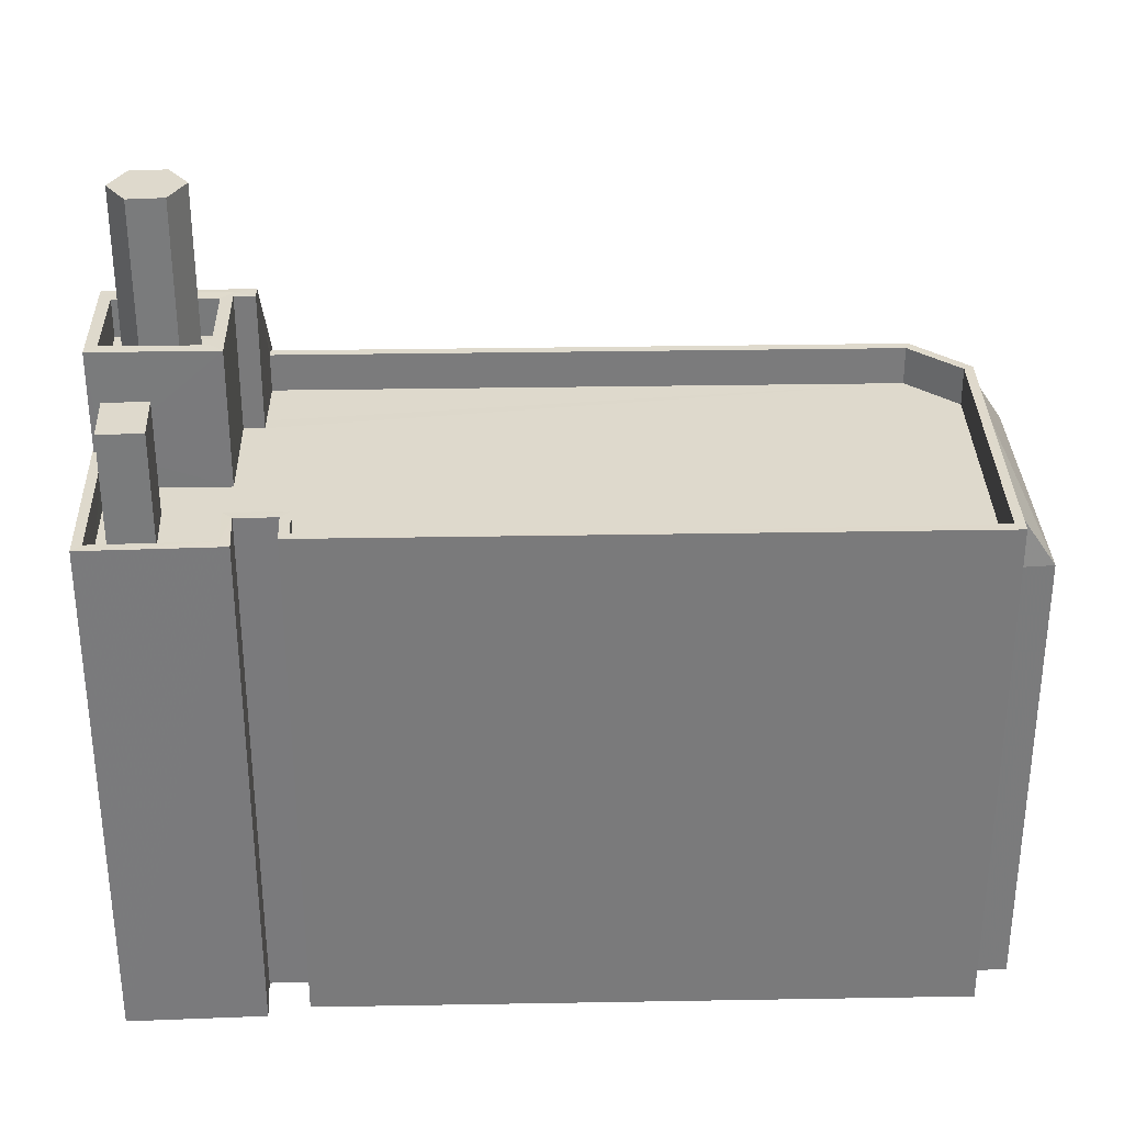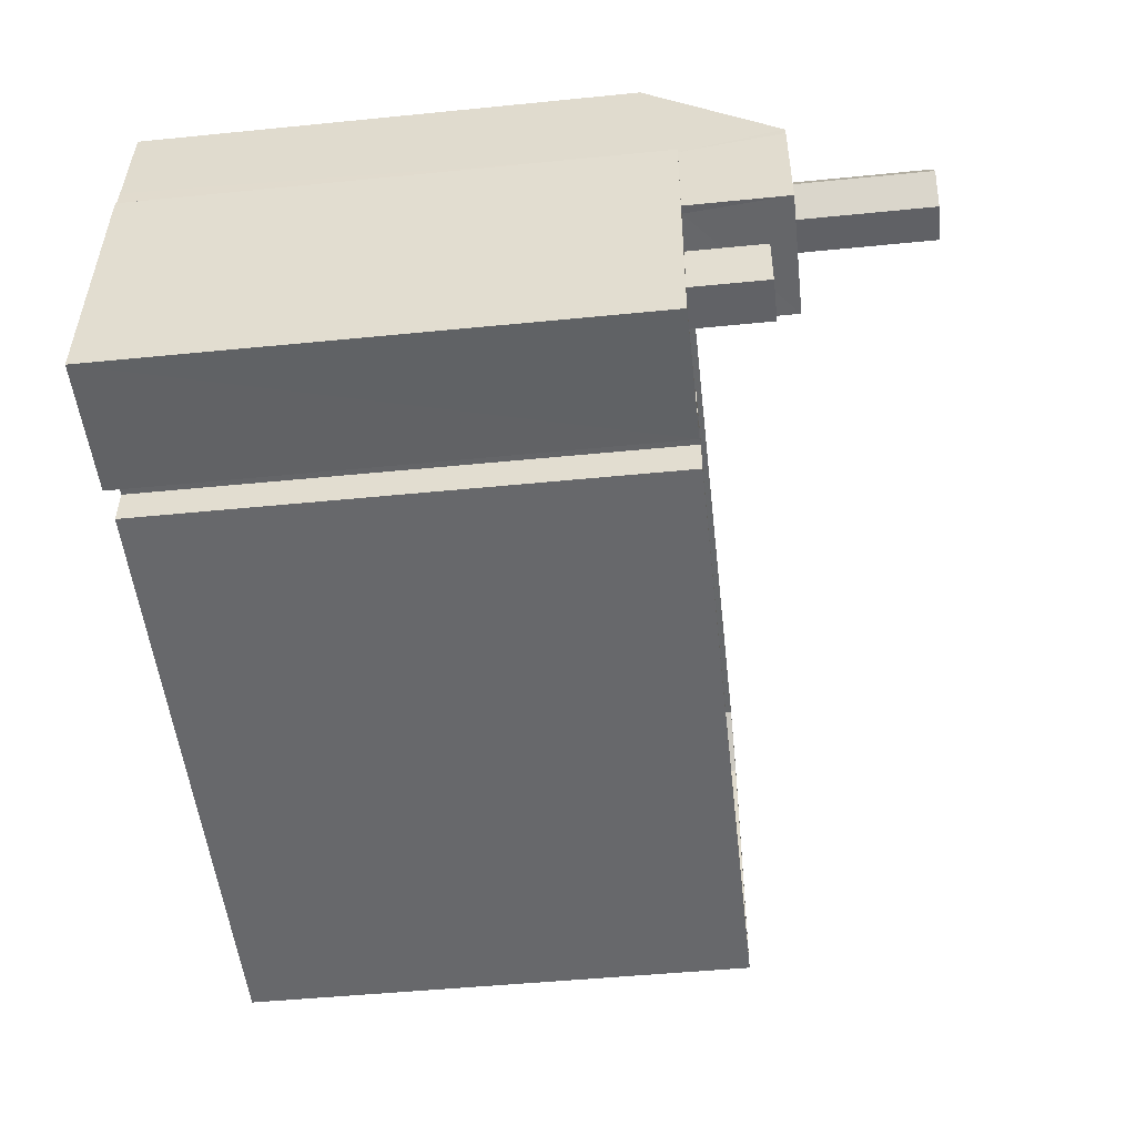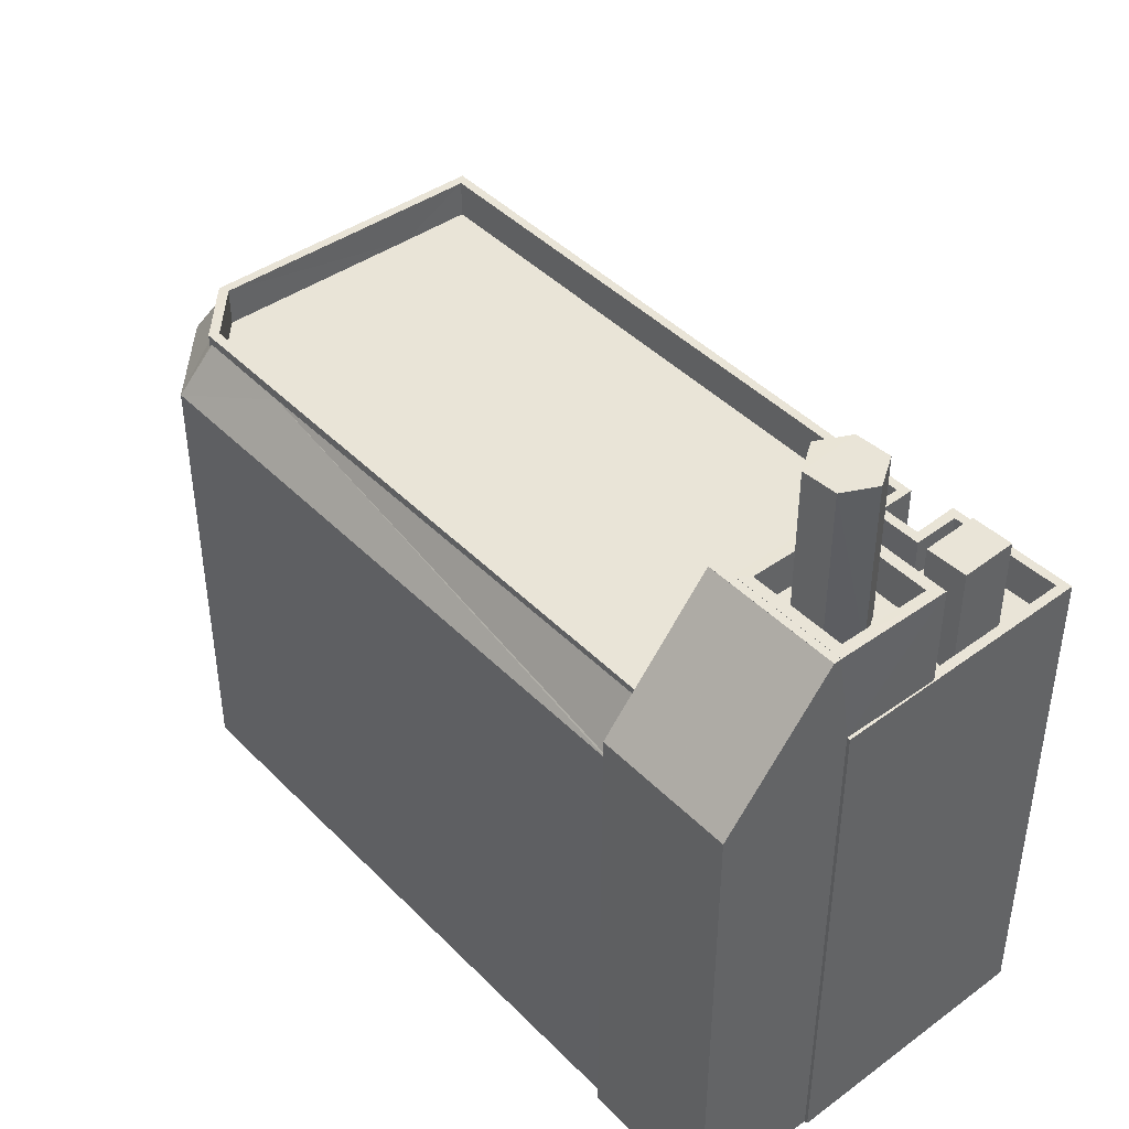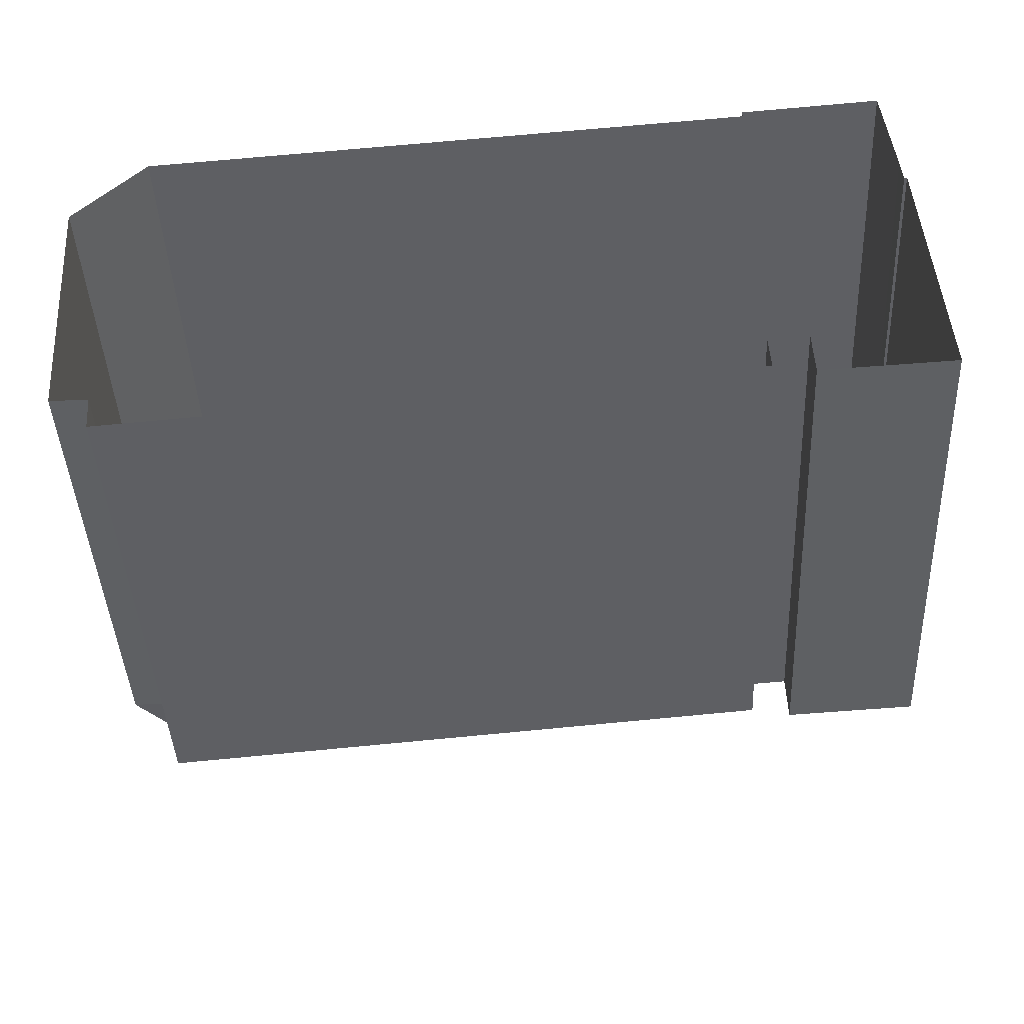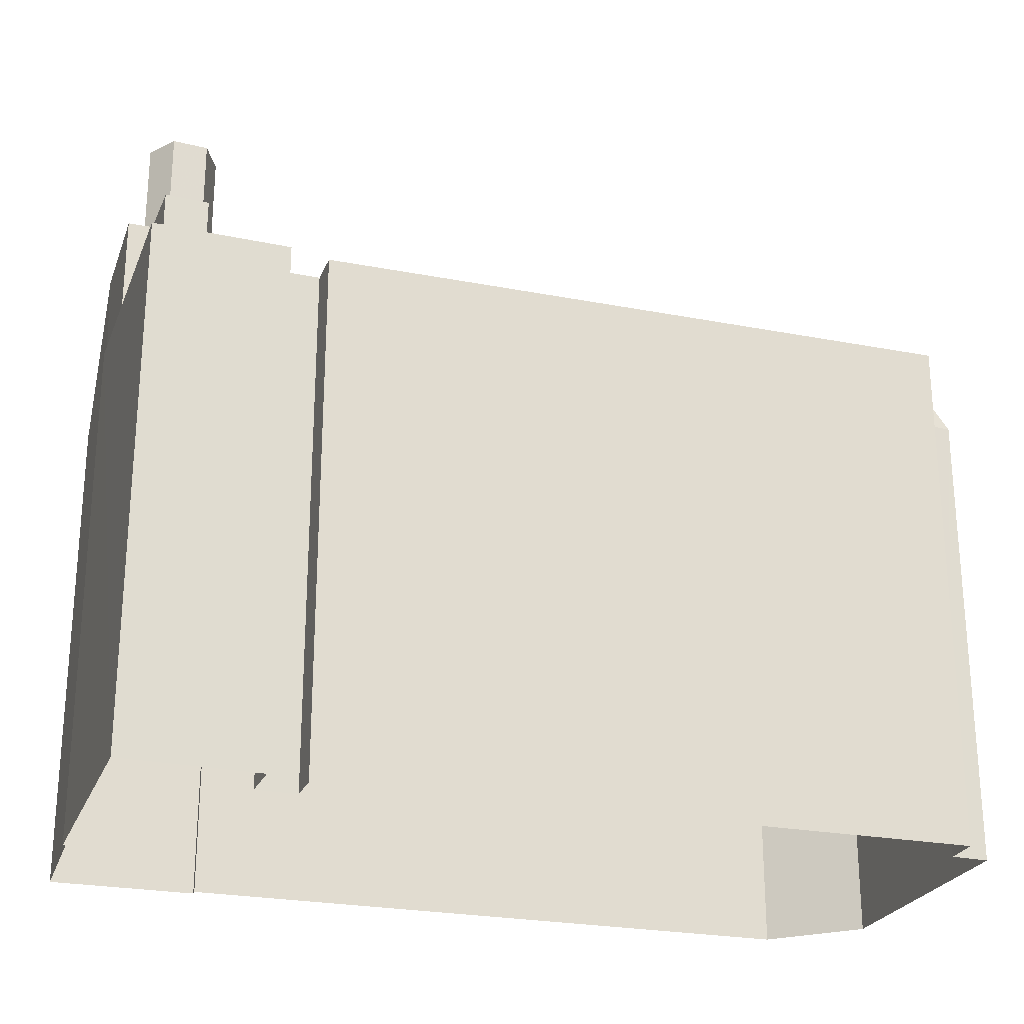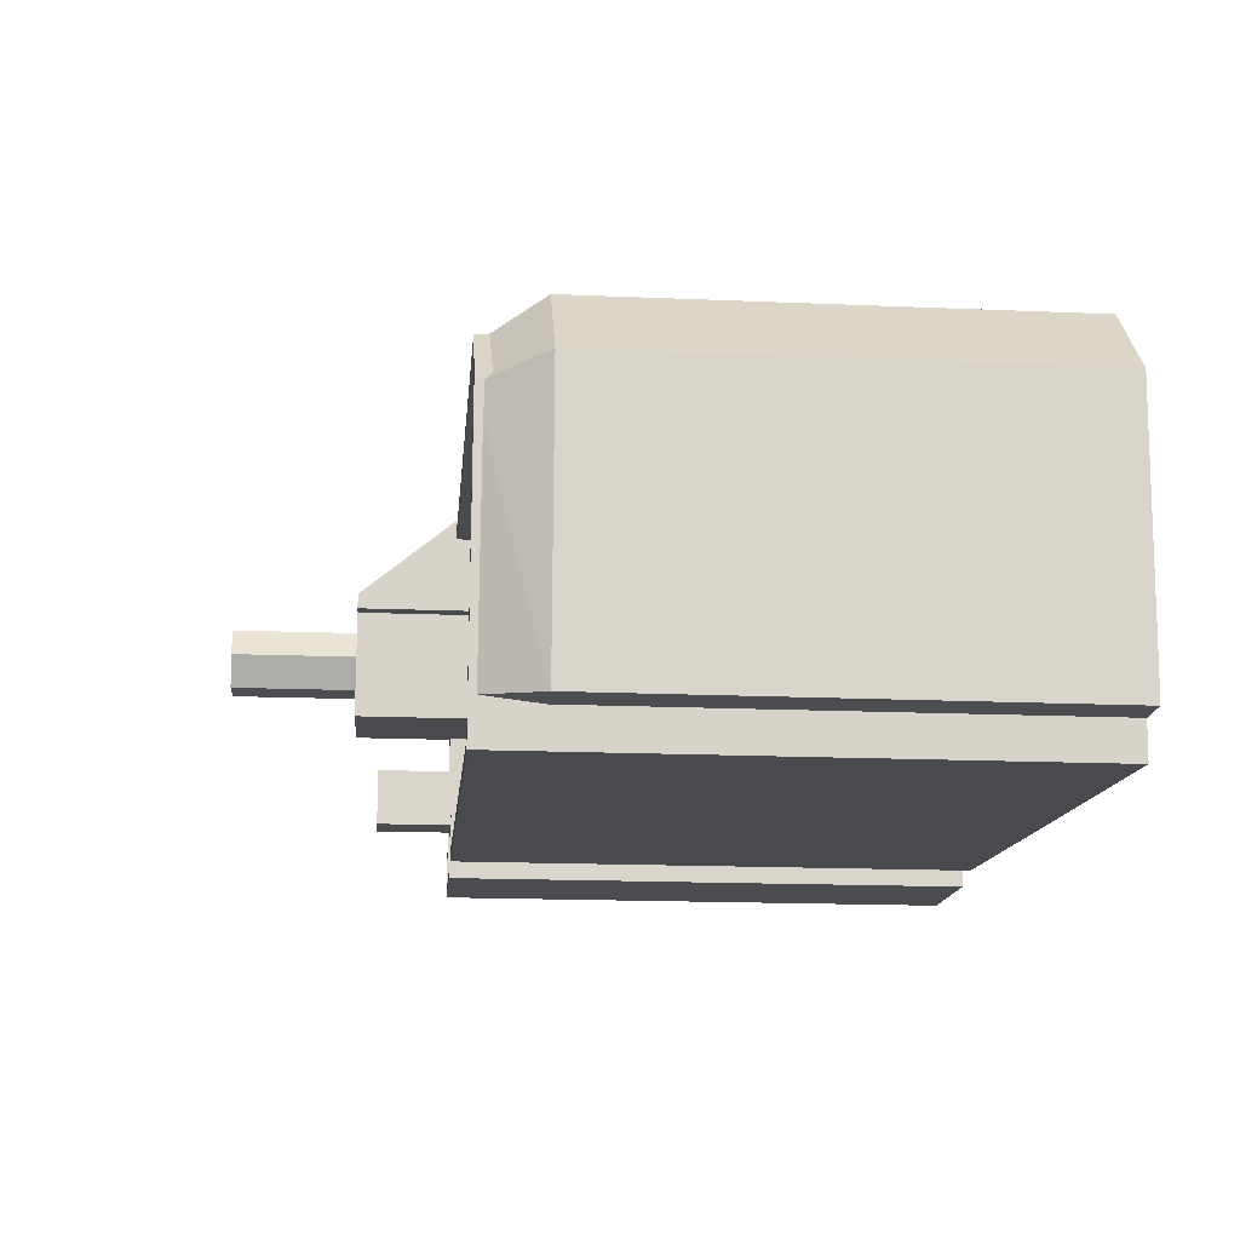
<metadata>
{"format":"obj","ext":"obj","renderer":"f3d","projection":"perspective","resolution":1024,"background":"white","views":[{"elev":32.0,"azim":-6.0,"up":"+Z"},{"elev":-47.8,"azim":-83.6,"up":"+Y"},{"elev":43.0,"azim":-134.7,"up":"+Z"},{"elev":-42.7,"azim":-177.3,"up":"+Y"},{"elev":-24.8,"azim":-22.1,"up":"+Z"},{"elev":-17.5,"azim":85.2,"up":"+Y"}]}
</metadata>
<code>
v -8.911e+04 -9.953e+04 7.8
v -8.911e+04 -9.954e+04 7.8
v -8.911e+04 -9.953e+04 7.8
v -8.911e+04 -9.953e+04 7.8
v -8.911e+04 -9.953e+04 7.8
v -8.911e+04 -9.953e+04 7.8
v -8.911e+04 -9.953e+04 7.8
v -8.911e+04 -9.953e+04 7.8
v -8.911e+04 -9.953e+04 7.8
v -8.911e+04 -9.954e+04 7.8
v -8.909e+04 -9.954e+04 7.799
v -8.909e+04 -9.954e+04 7.799
v -8.911e+04 -9.954e+04 7.8
v -8.909e+04 -9.954e+04 7.799
v -8.909e+04 -9.953e+04 7.799
v -8.909e+04 -9.953e+04 7.799
v -8.911e+04 -9.953e+04 7.8
v -8.909e+04 -9.953e+04 20.5
v -8.91e+04 -9.953e+04 20.5
v -8.909e+04 -9.954e+04 20.5
v -8.911e+04 -9.953e+04 20.5
v -8.911e+04 -9.954e+04 20.5
v -8.911e+04 -9.954e+04 20.5
v -8.911e+04 -9.953e+04 20.5
v -8.911e+04 -9.953e+04 20.5
v -8.91e+04 -9.954e+04 20.5
v -8.911e+04 -9.953e+04 20.5
v -8.909e+04 -9.953e+04 21.3
v -8.909e+04 -9.954e+04 21.32
v -8.909e+04 -9.954e+04 19.91
v -8.909e+04 -9.953e+04 21.12
v -8.909e+04 -9.953e+04 21.28
v -8.909e+04 -9.953e+04 19.91
v -8.909e+04 -9.953e+04 21.15
v -8.911e+04 -9.953e+04 24.11
v -8.911e+04 -9.953e+04 24.11
v -8.911e+04 -9.953e+04 24.11
v -8.911e+04 -9.953e+04 24.11
v -8.911e+04 -9.953e+04 24.11
v -8.911e+04 -9.953e+04 24.11
v -8.911e+04 -9.953e+04 24.11
v -8.911e+04 -9.953e+04 24.11
v -8.911e+04 -9.953e+04 24.1
v -8.911e+04 -9.953e+04 24.1
v -8.911e+04 -9.953e+04 20.65
v -8.911e+04 -9.953e+04 24.1
v -8.911e+04 -9.953e+04 20.65
v -8.911e+04 -9.953e+04 27.5
v -8.911e+04 -9.953e+04 27.5
v -8.911e+04 -9.953e+04 27.5
v -8.911e+04 -9.953e+04 27.5
v -8.911e+04 -9.953e+04 27.5
v -8.911e+04 -9.953e+04 27.5
v -8.909e+04 -9.953e+04 21.25
v -8.909e+04 -9.953e+04 19.91
v -8.909e+04 -9.953e+04 21.23
v -8.911e+04 -9.953e+04 19.91
v -8.911e+04 -9.953e+04 19.95
v -8.911e+04 -9.953e+04 23.11
v -8.911e+04 -9.953e+04 23.11
v -8.911e+04 -9.953e+04 23.11
v -8.911e+04 -9.953e+04 23.11
v -8.911e+04 -9.953e+04 23.11
v -8.911e+04 -9.953e+04 23.11
v -8.911e+04 -9.953e+04 23.11
v -8.911e+04 -9.953e+04 23.11
v -8.911e+04 -9.953e+04 23.11
v -8.911e+04 -9.953e+04 23.11
v -8.911e+04 -9.953e+04 23.45
v -8.911e+04 -9.953e+04 23.45
v -8.911e+04 -9.953e+04 23.45
v -8.911e+04 -9.953e+04 23.45
v -8.911e+04 -9.953e+04 23.11
v -8.911e+04 -9.953e+04 23.11
v -8.911e+04 -9.953e+04 20.5
v -8.911e+04 -9.953e+04 20.5
v -8.911e+04 -9.953e+04 20.5
v -8.909e+04 -9.953e+04 20.5
v -8.911e+04 -9.953e+04 20.5
v -8.911e+04 -9.953e+04 20.5
v -8.911e+04 -9.953e+04 20.5
v -8.909e+04 -9.953e+04 20.5
v -8.911e+04 -9.953e+04 20.5
v -8.911e+04 -9.953e+04 20.5
v -8.909e+04 -9.953e+04 21.16
v -8.909e+04 -9.954e+04 21.5
v -8.909e+04 -9.953e+04 21.5
v -8.909e+04 -9.954e+04 21.5
v -8.911e+04 -9.954e+04 21.5
v -8.911e+04 -9.954e+04 21.5
v -8.911e+04 -9.954e+04 21.5
v -8.911e+04 -9.953e+04 21.5
v -8.911e+04 -9.953e+04 21.5
v -8.909e+04 -9.953e+04 21.5
v -8.909e+04 -9.953e+04 21.5
v -8.911e+04 -9.954e+04 21.5
v -8.909e+04 -9.953e+04 21.5
v -8.911e+04 -9.953e+04 21.5
v -8.911e+04 -9.953e+04 21.5
v -8.911e+04 -9.953e+04 21.5
v -8.91e+04 -9.954e+04 21.5
v -8.911e+04 -9.953e+04 21.5
v -8.91e+04 -9.953e+04 21.5
v -8.911e+04 -9.953e+04 21.5
v -8.911e+04 -9.953e+04 21.5
v -8.911e+04 -9.954e+04 21.5
v -8.911e+04 -9.953e+04 21.5
v -8.911e+04 -9.953e+04 21.33
v -8.911e+04 -9.953e+04 24.1
v -8.911e+04 -9.953e+04 24.1
v -8.911e+04 -9.953e+04 24.1
v -8.911e+04 -9.953e+04 24.1
v -8.911e+04 -9.953e+04 24.1
v -8.911e+04 -9.953e+04 24.1
v -8.909e+04 -9.954e+04 19.91
f 1 2 3
f 4 5 6
f 7 4 8
f 9 10 2
f 11 12 13
f 14 11 15
f 11 16 15
f 17 6 16
f 8 6 1
f 1 17 9
f 13 17 11
f 1 9 2
f 8 4 6
f 11 17 16
f 1 6 17
f 18 19 20
f 21 22 23
f 24 25 22
f 26 20 19
f 18 21 19
f 23 27 21
f 24 22 21
f 27 19 21
f 28 29 30
f 31 32 33
f 34 31 33
f 35 36 37
f 38 39 40
f 39 36 41
f 41 36 35
f 42 39 41
f 40 39 42
f 43 44 45
f 44 46 45
f 46 47 45
f 48 49 50
f 49 51 52
f 50 49 52
f 51 53 52
f 54 55 56
f 55 57 56
f 57 58 56
f 59 60 61
f 62 63 64
f 62 65 63
f 65 66 60
f 67 59 61
f 68 65 62
f 66 65 68
f 60 66 61
f 69 70 71
f 69 72 70
f 63 73 64
f 73 74 64
f 64 74 67
f 74 59 67
f 38 35 37
f 38 40 35
f 25 24 75
f 25 75 76
f 77 21 18
f 78 79 80
f 77 81 21
f 75 81 76
f 82 78 18
f 76 81 77
f 83 84 77
f 78 80 83
f 83 77 18
f 78 83 18
f 54 85 55
f 34 33 55
f 85 34 55
f 86 87 88
f 89 90 91
f 92 90 93
f 94 87 95
f 96 86 88
f 97 95 98
f 99 89 91
f 100 92 93
f 96 101 102
f 102 103 99
f 104 97 98
f 105 93 106
f 103 107 99
f 97 94 95
f 88 87 94
f 102 101 103
f 96 88 101
f 89 106 90
f 89 99 107
f 93 90 106
f 58 108 56
f 28 33 32
f 28 30 33
f 109 110 111
f 111 110 112
f 109 113 110
f 112 110 114
f 29 115 30
f 7 45 4
f 7 43 45
f 44 109 111
f 46 44 111
f 11 14 30
f 115 11 30
f 13 102 17
f 13 96 102
f 51 61 53
f 51 67 61
f 31 34 87
f 34 95 87
f 34 85 95
f 44 43 7
f 8 44 7
f 99 91 10
f 9 99 10
f 75 71 70
f 75 24 71
f 62 64 49
f 48 62 49
f 2 90 92
f 3 2 92
f 107 19 27
f 107 103 19
f 91 90 2
f 10 91 2
f 86 96 13
f 12 86 13
f 68 62 48
f 50 68 48
f 60 59 42
f 59 74 40
f 59 40 42
f 31 87 32
f 115 12 11
f 87 86 29
f 32 87 28
f 115 86 12
f 87 29 28
f 115 29 86
f 73 63 35
f 63 65 41
f 63 41 35
f 6 55 16
f 6 57 55
f 36 77 114
f 77 84 114
f 37 36 114
f 110 37 114
f 20 88 18
f 18 94 82
f 18 88 94
f 6 5 57
f 5 47 57
f 80 104 46
f 98 47 46
f 79 104 80
f 57 47 58
f 108 58 47
f 108 47 98
f 104 98 46
f 114 83 112
f 114 84 83
f 47 5 4
f 45 47 4
f 85 54 95
f 98 95 56
f 98 56 108
f 95 54 56
f 94 97 78
f 82 94 78
f 40 74 73
f 35 40 73
f 33 14 15
f 33 30 14
f 103 26 19
f 103 101 26
f 102 99 9
f 17 102 9
f 89 27 23
f 89 107 27
f 46 112 83
f 83 80 46
f 111 112 46
f 71 21 69
f 71 24 21
f 104 79 78
f 97 104 78
f 106 23 22
f 106 89 23
f 113 38 37
f 110 113 37
f 61 66 52
f 53 61 52
f 3 100 1
f 3 92 100
f 52 68 50
f 52 66 68
f 21 81 72
f 69 21 72
f 49 64 67
f 51 49 67
f 16 33 15
f 16 55 33
f 88 20 26
f 101 88 26
f 1 100 8
f 109 44 113
f 8 100 44
f 100 93 39
f 38 113 39
f 44 100 113
f 113 100 39
f 60 41 65
f 60 42 41
f 72 75 70
f 72 81 75
f 22 25 106
f 25 76 105
f 25 105 106
f 39 93 105
f 39 105 36
f 105 77 36
f 105 76 77

</code>
